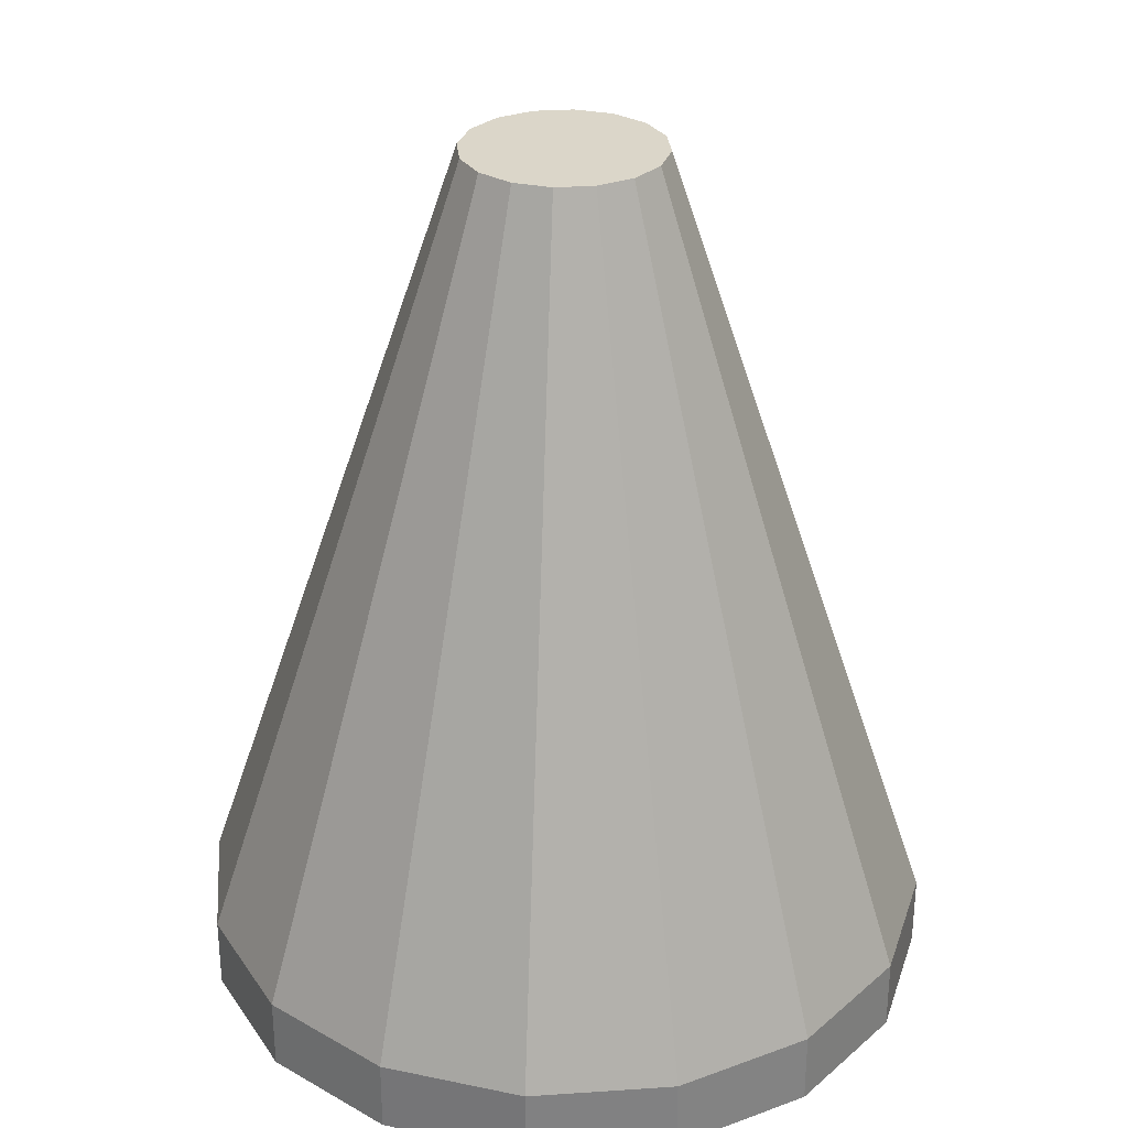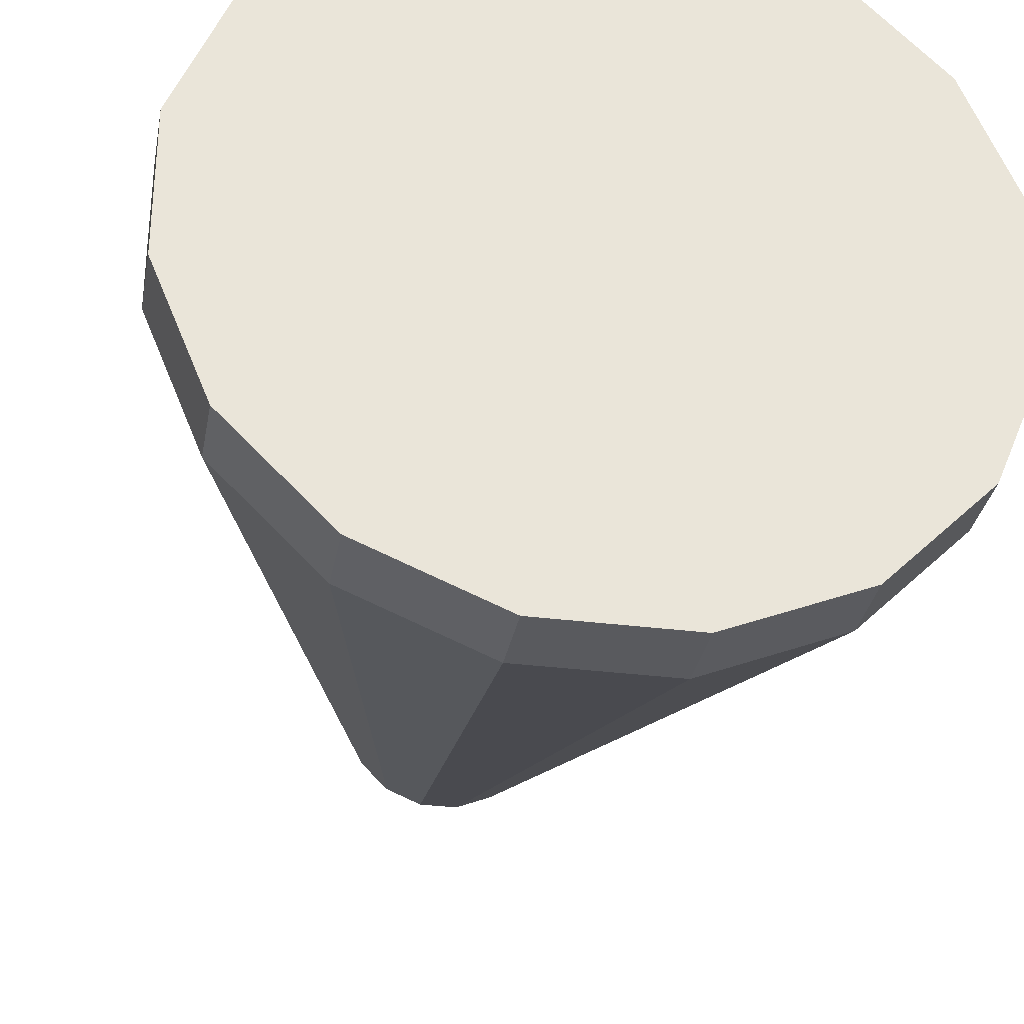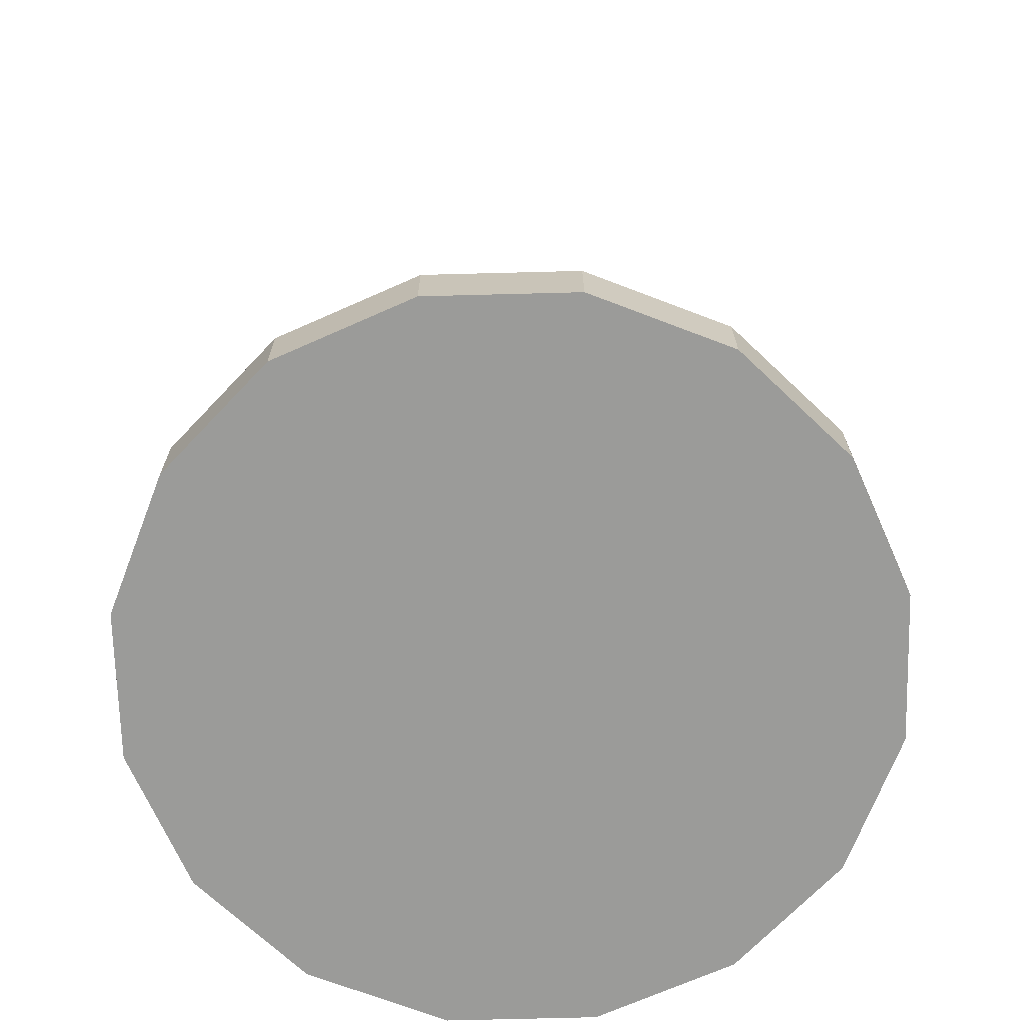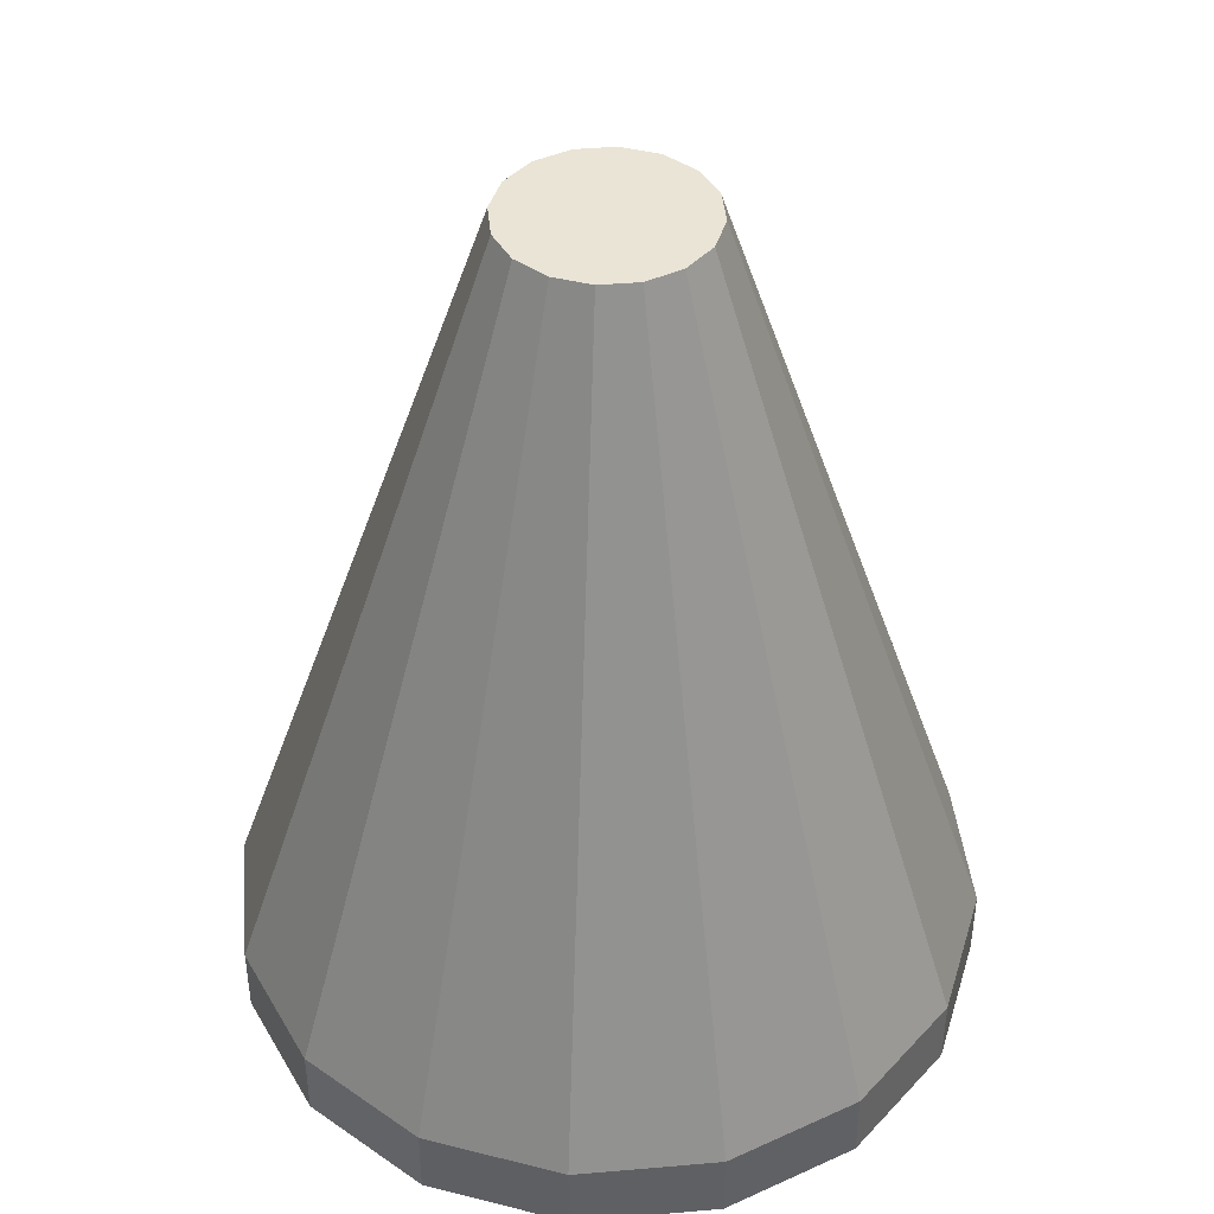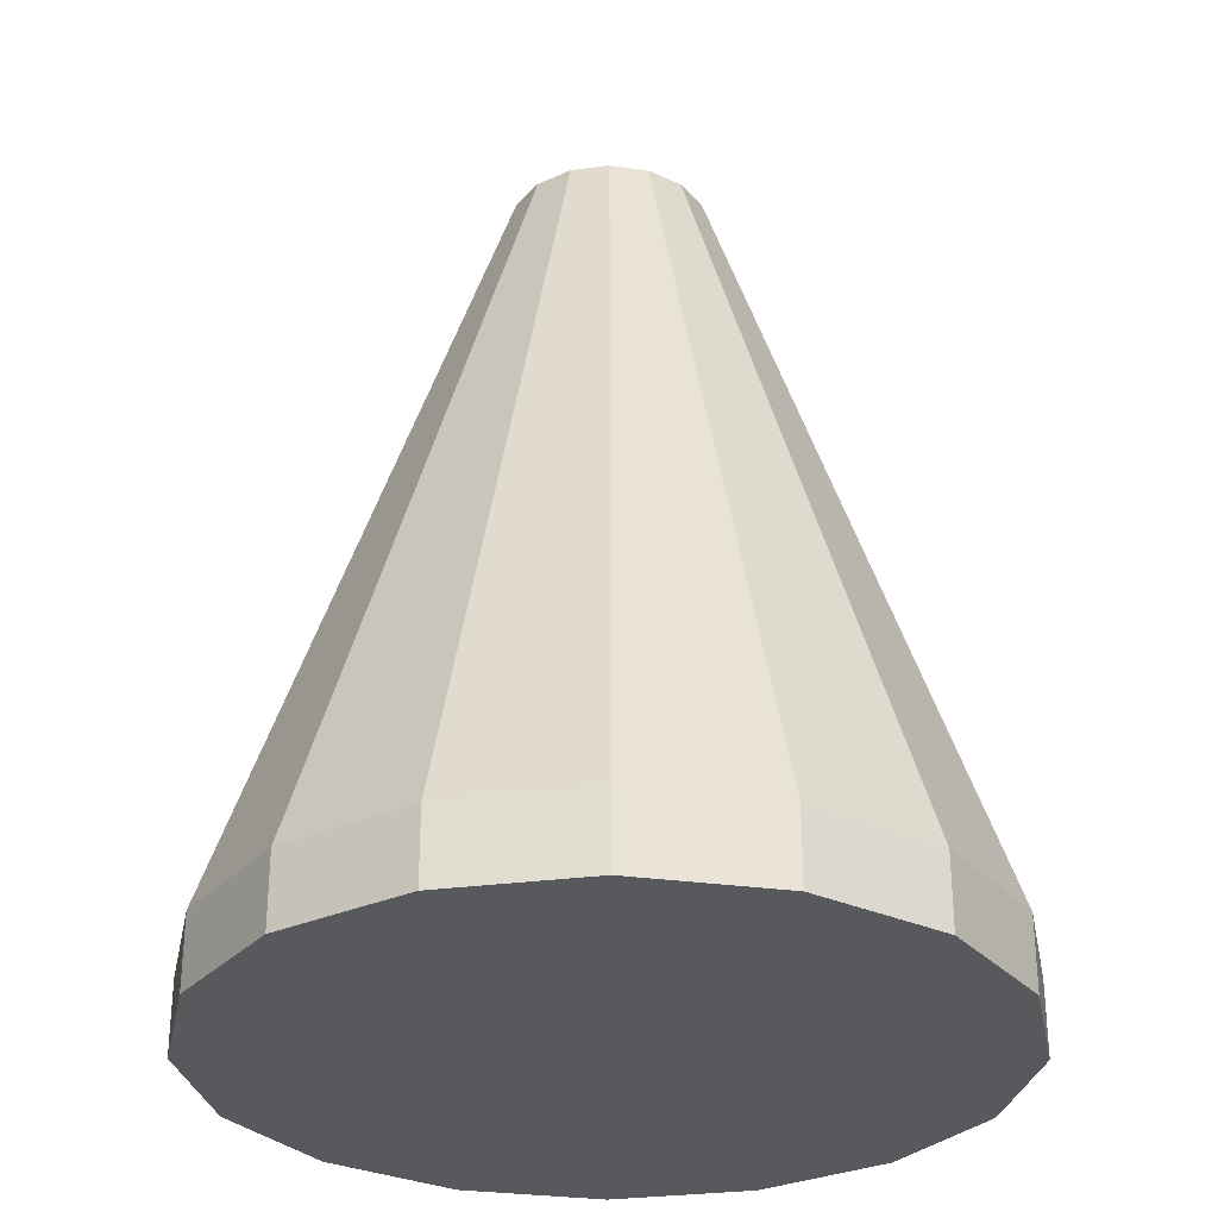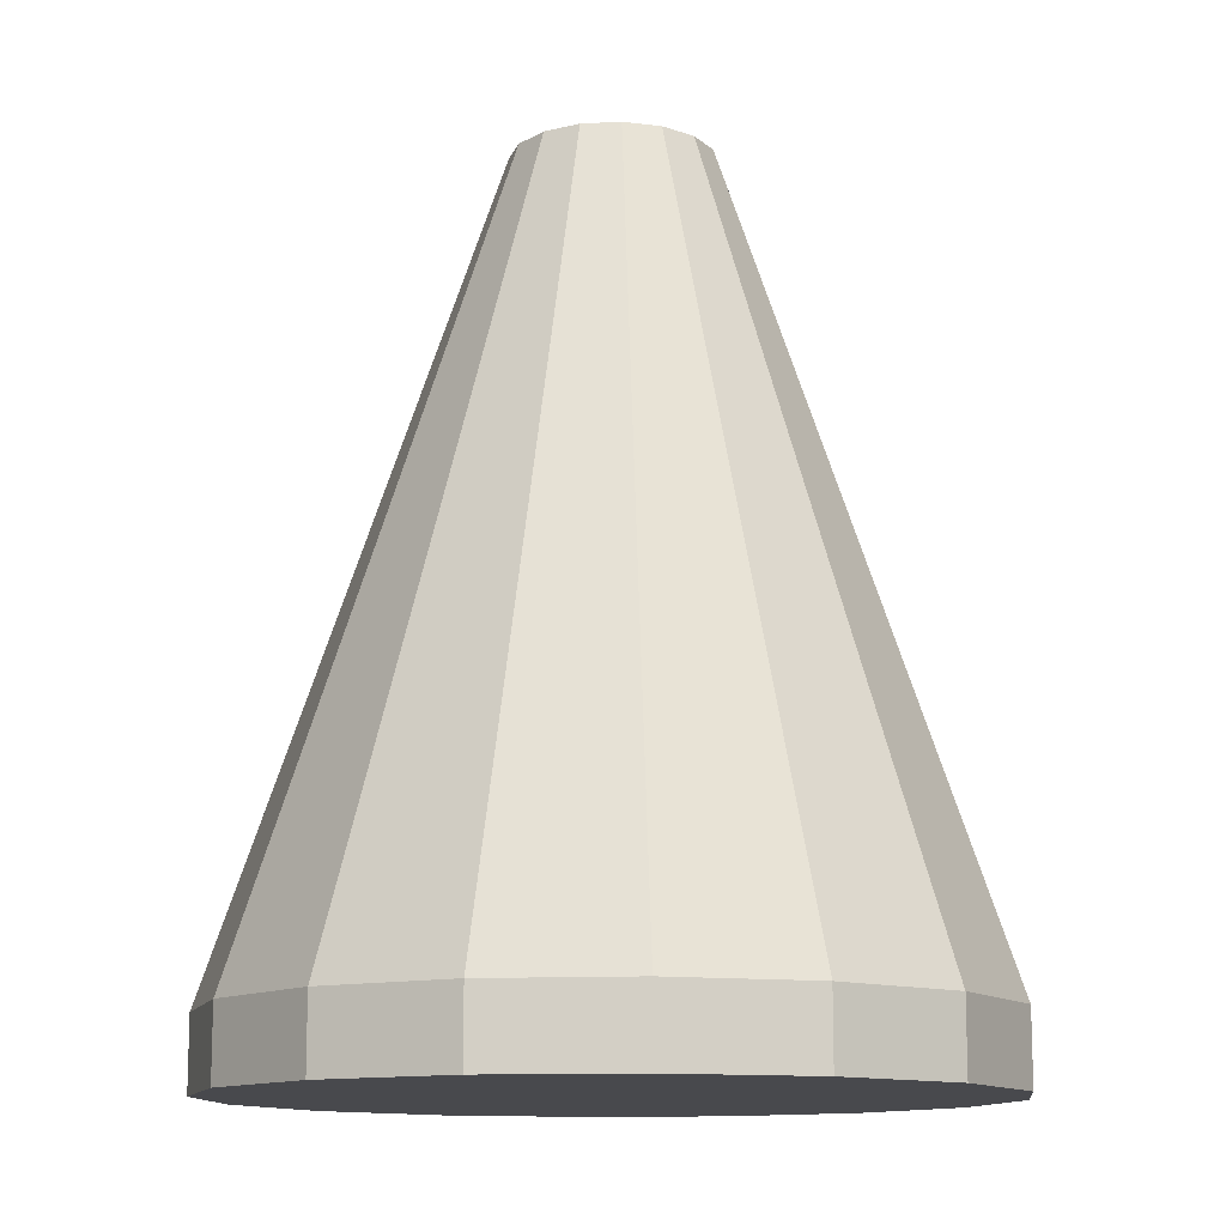
<metadata>
{"format":"obj","ext":"obj","renderer":"f3d","projection":"perspective","resolution":1024,"background":"white","views":[{"elev":29.9,"azim":106.9,"up":"+Y"},{"elev":-31.8,"azim":-10.2,"up":"+Z"},{"elev":-69.6,"azim":-133.5,"up":"+Y"},{"elev":42.7,"azim":-28.3,"up":"+Y"},{"elev":-29.9,"azim":168.5,"up":"+Y"},{"elev":-12.5,"azim":-150.9,"up":"+Y"}]}
</metadata>
<code>
o SatConic_ProbeCore_0_1_Collider
v 0.3125 -0.3125 -0.06216
v 0.3125 -0.3125 0.06216
v 0.2649 -0.3125 0.177
v 0.177 -0.3125 0.2649
v 0.06216 -0.3125 0.3125
v -0.06216 -0.3125 0.3125
v -0.177 -0.3125 0.2649
v -0.2649 -0.3125 0.177
v -0.3125 -0.3125 0.06216
v -0.3125 -0.3125 -0.06216
v -0.2649 -0.3125 -0.177
v -0.177 -0.3125 -0.2649
v -0.06216 -0.3125 -0.3125
v 0.06216 -0.3125 -0.3125
v 0.177 -0.3125 -0.2649
v 0.2649 -0.3125 -0.177
v 0.3125 -0.375 -0.06216
v 0.3125 -0.375 0.06216
v 0.2649 -0.375 0.177
v 0.177 -0.375 0.2649
v 0.06216 -0.375 0.3125
v -0.06216 -0.375 0.3125
v -0.177 -0.375 0.2649
v -0.2649 -0.375 0.177
v -0.3125 -0.375 0.06216
v -0.3125 -0.375 -0.06216
v -0.2649 -0.375 -0.177
v -0.177 -0.375 -0.2649
v -0.06216 -0.375 -0.3125
v 0.06216 -0.375 -0.3125
v 0.177 -0.375 -0.2649
v 0.2649 -0.375 -0.177
v 0.08281 0.375 0.01647
v 0.08281 0.375 -0.01647
v 0.07021 0.375 -0.04691
v 0.04691 0.375 -0.07021
v 0.01647 0.375 -0.08281
v -0.01647 0.375 -0.08281
v -0.04691 0.375 -0.07021
v -0.07021 0.375 -0.04691
v -0.08281 0.375 -0.01647
v -0.08281 0.375 0.01647
v -0.07021 0.375 0.04691
v -0.04691 0.375 0.07021
v -0.01647 0.375 0.08281
v 0.01647 0.375 0.08281
v 0.04691 0.375 0.07021
v 0.07021 0.375 0.04691
g SatConic_ProbeCore_0_1_Collider_default
f 1 17 32 16
f 1 34 33 2
f 3 19 18 2
f 3 48 47 4
f 5 21 20 4
f 5 46 45 6
f 7 23 22 6
f 8 43 42 9
f 10 26 25 9
f 10 41 40 11
f 12 28 27 11
f 12 39 38 13
f 14 30 29 13
f 15 36 35 16
f 2 18 17 1
f 2 33 48 3
f 4 20 19 3
f 4 47 46 5
f 6 22 21 5
f 6 45 44 7
f 9 25 24 8
f 9 42 41 10
f 11 27 26 10
f 11 40 39 12
f 13 29 28 12
f 13 38 37 14
f 15 31 30 14
f 16 35 34 1
f 8 24 23 7
f 16 32 31 15
f 34 35 36 37 38 39 40 41 42 43 44 45 46 47 48 33
f 7 44 43 8
f 14 37 36 15
f 18 19 20 21 22 23 24 25 26 27 28 29 30 31 32 17

</code>
